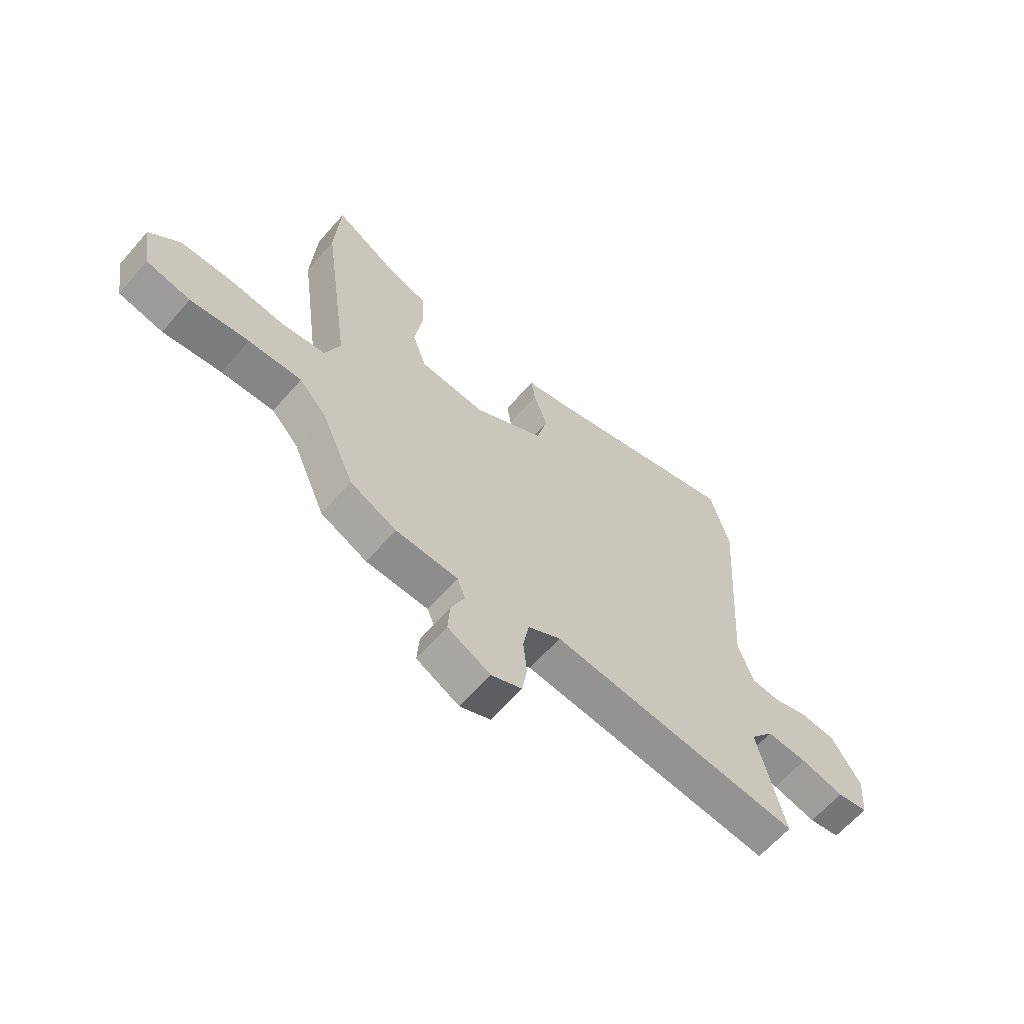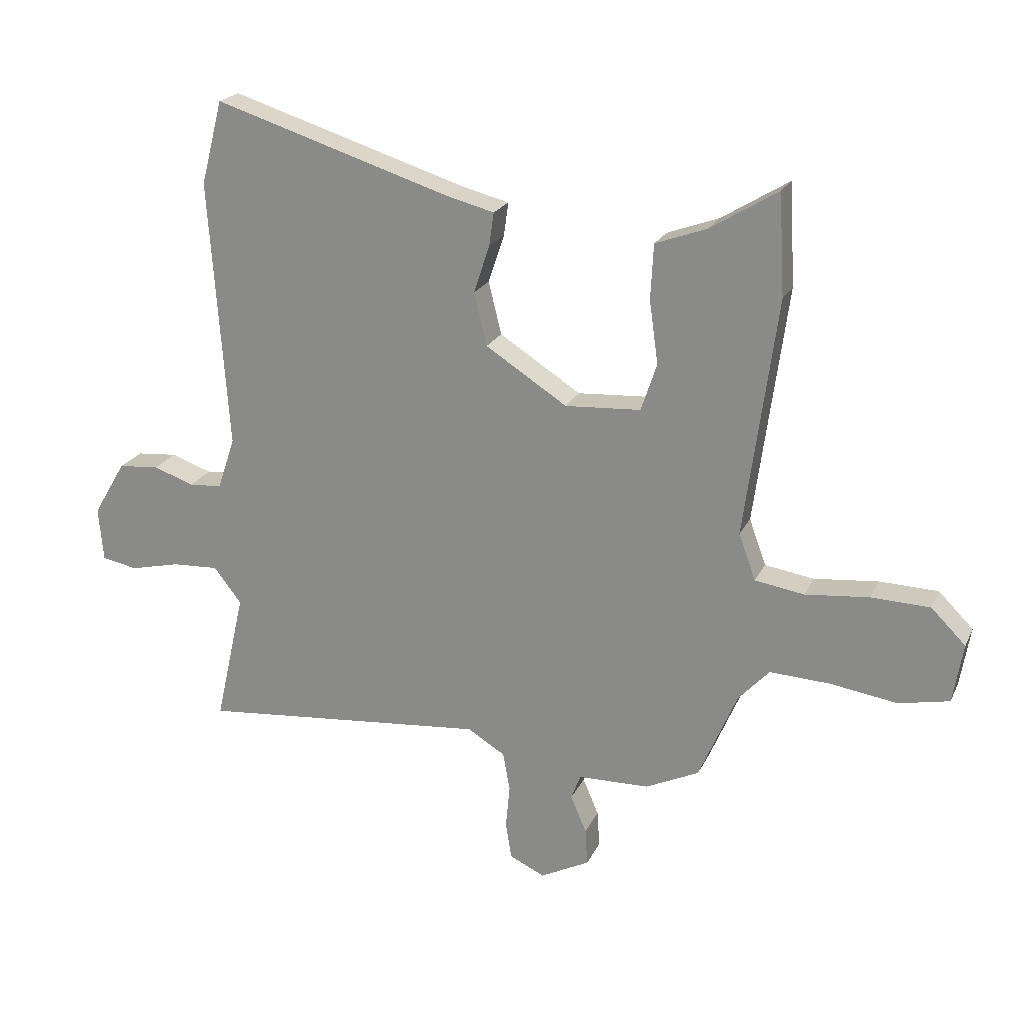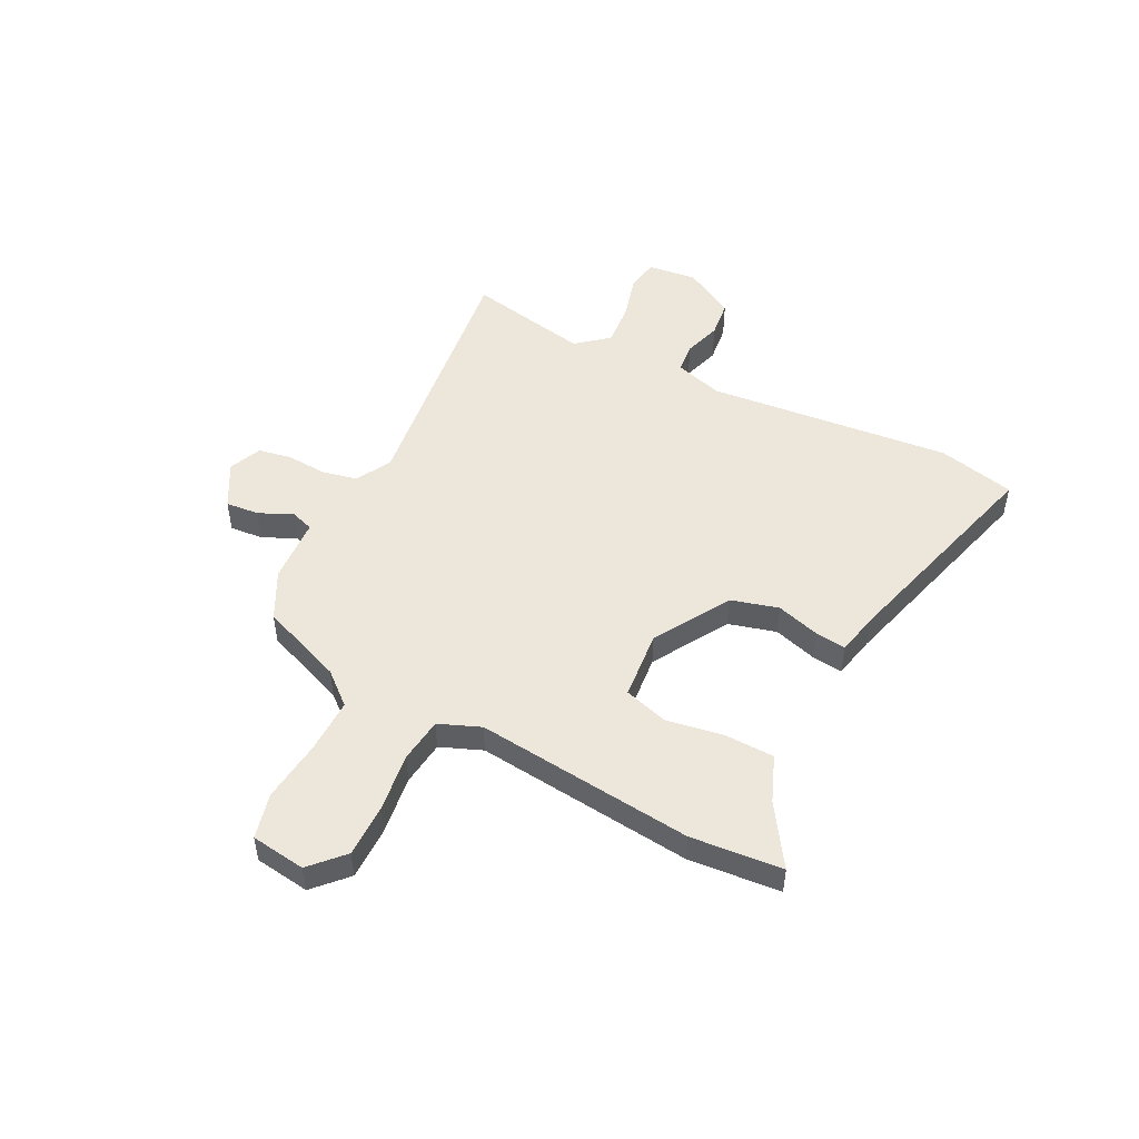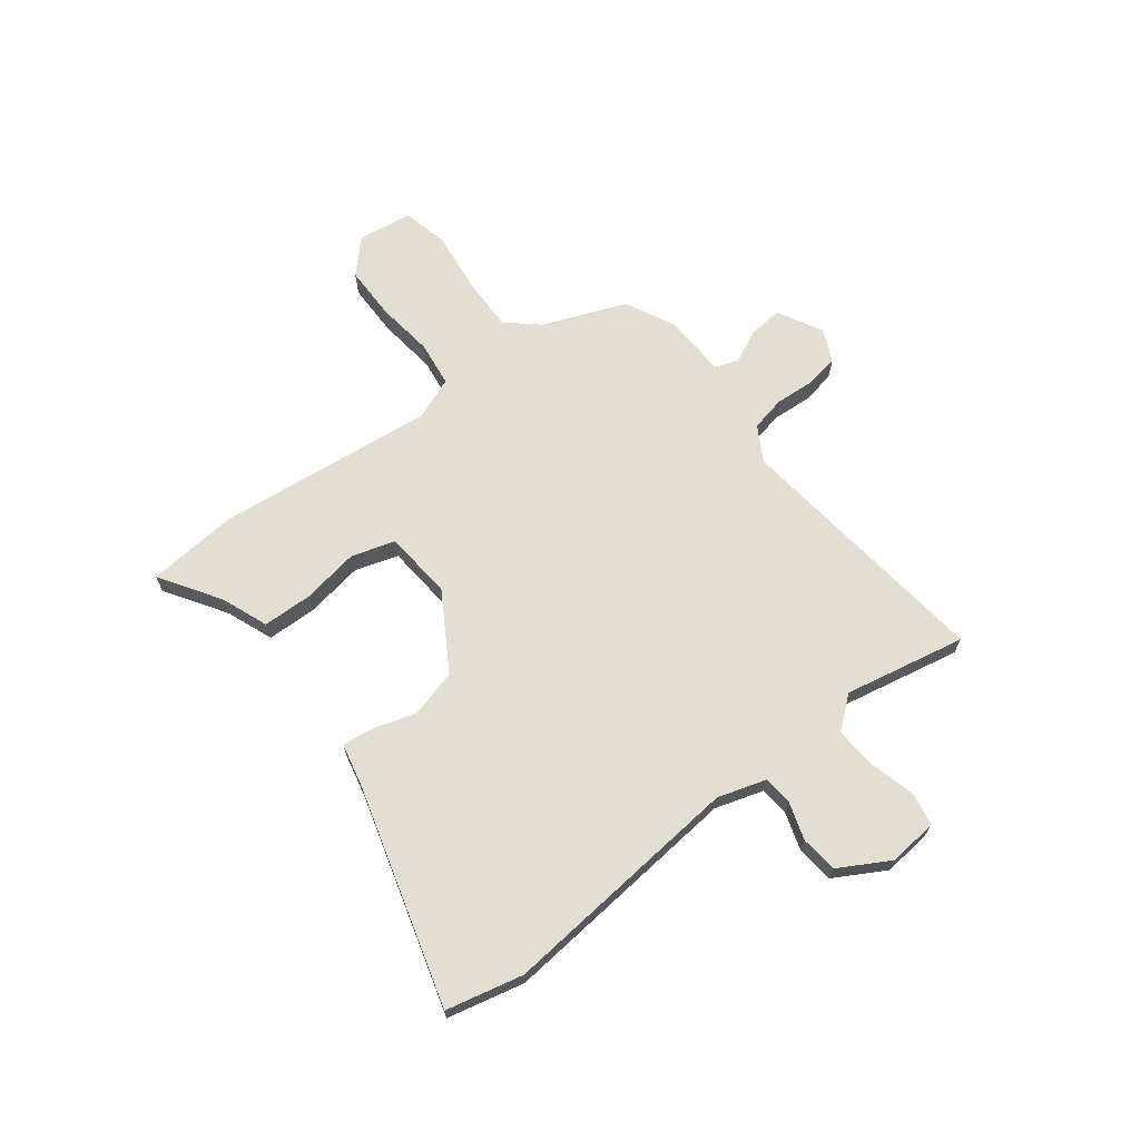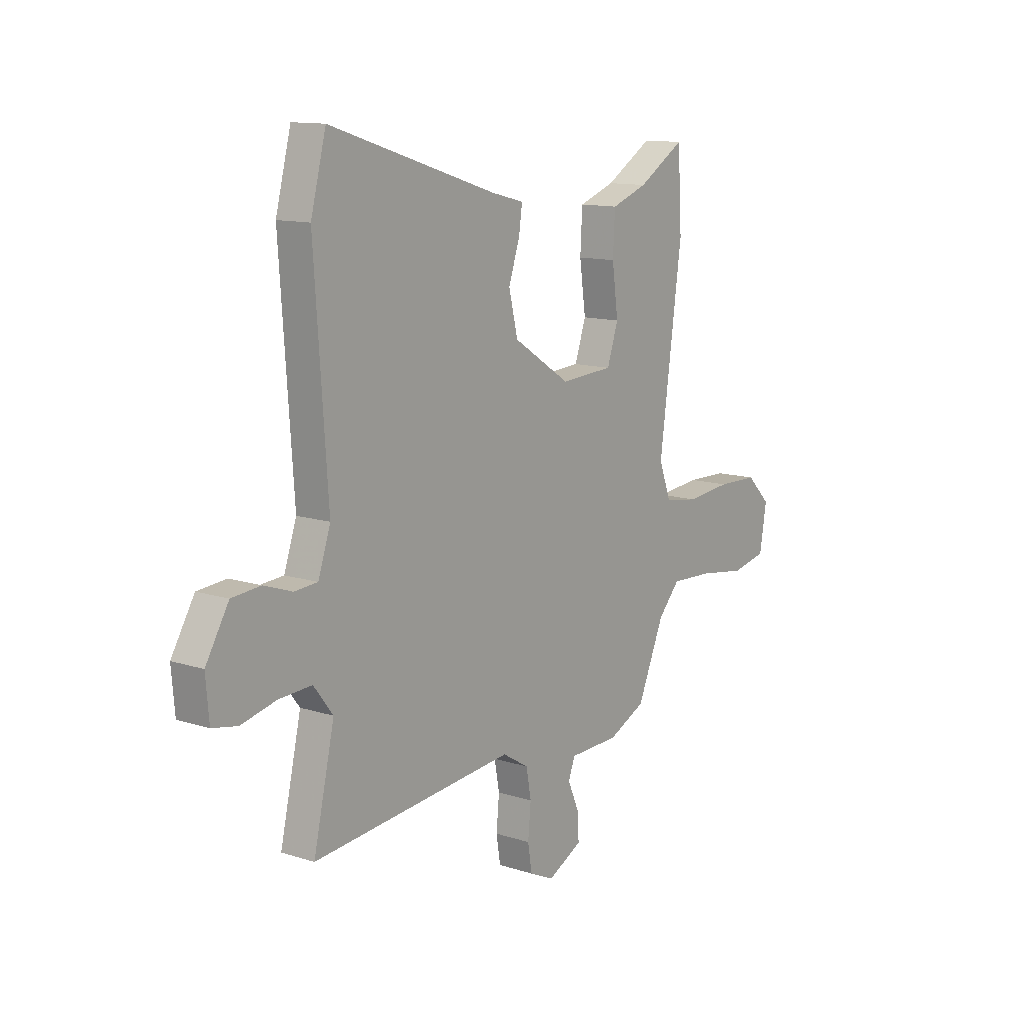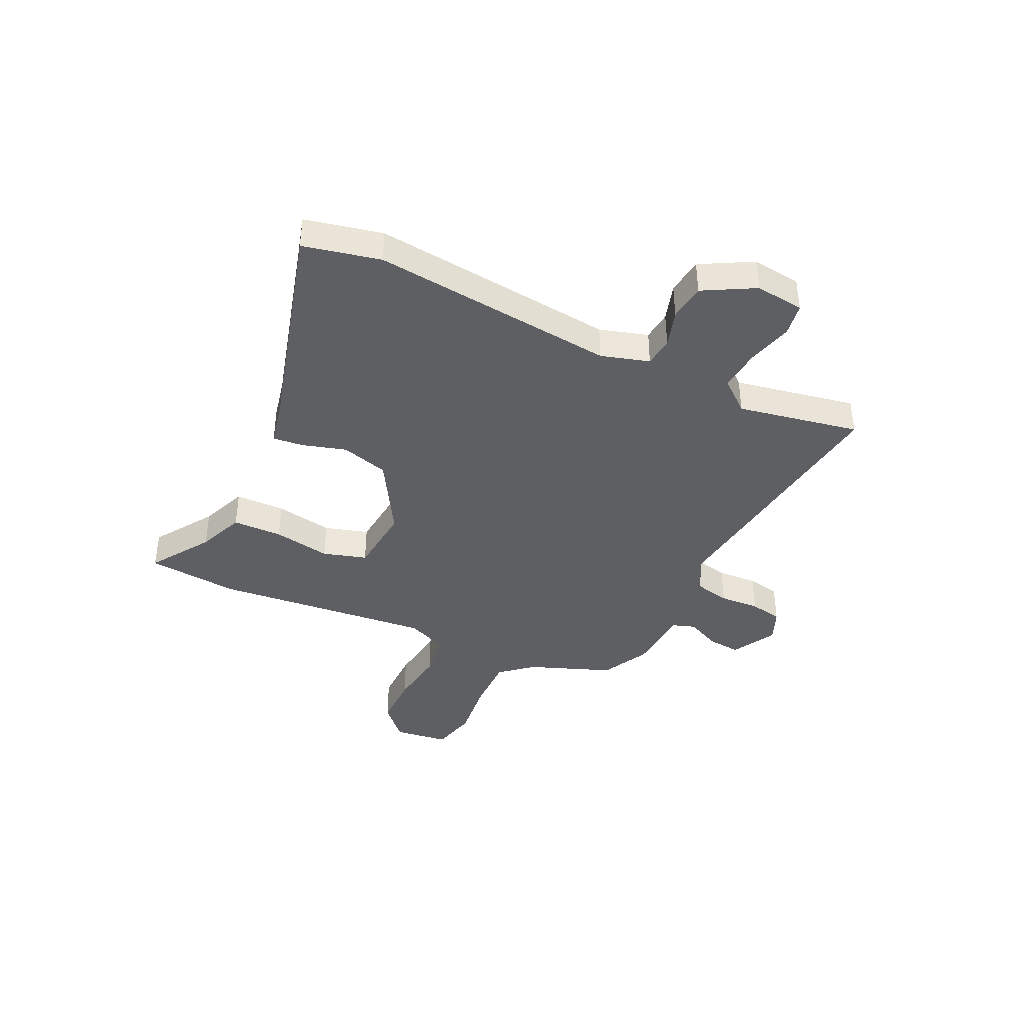
<metadata>
{"format":"obj","ext":"obj","renderer":"f3d","projection":"perspective","resolution":1024,"background":"white","views":[{"elev":-63.8,"azim":-41.1,"up":"+Z"},{"elev":21.5,"azim":-160.2,"up":"+Z"},{"elev":50.3,"azim":-64.8,"up":"+Y"},{"elev":67.9,"azim":51.1,"up":"+Y"},{"elev":12.4,"azim":126.9,"up":"+Z"},{"elev":-40.4,"azim":62.6,"up":"+Y"}]}
</metadata>
<code>
v 0.464 0.07 0.638
v 0.501 0.07 0.495
v 0.469 0.07 0.036
v 0.499 0.07 -0.053
v 0.555 0.07 -0.057
v 0.624 0.07 -0.033
v 0.694 0.07 -0.039
v 0.75 0.07 -0.133
v 0.742 0.07 -0.225
v 0.681 0.07 -0.237
v 0.596 0.07 -0.217
v 0.516 0.07 -0.213
v 0.469 0.07 -0.274
v 0.52 0.07 -0.5
v 0.027 0.07 -0.454
v -0.037 0.07 -0.493
v -0.049 0.07 -0.559
v -0.042 0.07 -0.634
v -0.052 0.07 -0.696
v -0.112 0.07 -0.724
v -0.196 0.07 -0.681
v -0.192 0.07 -0.618
v -0.165 0.07 -0.555
v -0.181 0.07 -0.512
v -0.303 0.07 -0.509
v -0.394 0.07 -0.466
v -0.459 0.07 -0.313
v -0.512 0.07 -0.255
v -0.615 0.07 -0.26
v -0.729 0.07 -0.277
v -0.815 0.07 -0.259
v -0.832 0.07 -0.157
v -0.773 0.07 -0.098
v -0.673 0.07 -0.095
v -0.564 0.07 -0.106
v -0.48 0.07 -0.093
v -0.451 0.07 -0.014
v -0.506 0.07 0.393
v -0.496 0.07 0.565
v -0.382 0.07 0.495
v -0.294 0.07 0.463
v -0.289 0.07 0.37
v -0.304 0.07 0.262
v -0.277 0.07 0.181
v -0.148 0.07 0.173
v -0.009 0.07 0.262
v 0.013 0.07 0.352
v -0.014 0.07 0.433
v -0.022 0.07 0.49
v 0.057 0.07 0.51
v 0.464 0 0.638
v 0.501 0 0.495
v 0.469 0 0.036
v 0.499 0 -0.053
v 0.555 0 -0.057
v 0.624 0 -0.033
v 0.694 0 -0.039
v 0.75 0 -0.133
v 0.742 0 -0.225
v 0.681 0 -0.237
v 0.596 0 -0.217
v 0.516 0 -0.213
v 0.469 0 -0.274
v 0.52 0 -0.5
v 0.027 0 -0.454
v -0.037 0 -0.493
v -0.049 0 -0.559
v -0.042 0 -0.634
v -0.052 0 -0.696
v -0.112 0 -0.724
v -0.196 0 -0.681
v -0.192 0 -0.618
v -0.165 0 -0.555
v -0.181 0 -0.512
v -0.303 0 -0.509
v -0.394 0 -0.466
v -0.459 0 -0.313
v -0.512 0 -0.255
v -0.615 0 -0.26
v -0.729 0 -0.277
v -0.815 0 -0.259
v -0.832 0 -0.157
v -0.773 0 -0.098
v -0.673 0 -0.095
v -0.564 0 -0.106
v -0.48 0 -0.093
v -0.451 0 -0.014
v -0.506 0 0.393
v -0.496 0 0.565
v -0.382 0 0.495
v -0.294 0 0.463
v -0.289 0 0.37
v -0.304 0 0.262
v -0.277 0 0.181
v -0.148 0 0.173
v -0.009 0 0.262
v 0.013 0 0.352
v -0.014 0 0.433
v -0.022 0 0.49
v 0.057 0 0.51
f 47 48 49 50
f 46 47 50 1
f 40 41 42 43
f 40 43 44
f 37 38 39 40
f 37 40 44
f 36 37 44 45
f 32 33 34 35
f 32 35 36
f 29 30 31 32
f 28 29 32 36
f 27 28 36 45
f 24 25 26 27
f 20 21 22 23
f 18 19 20 23
f 17 18 23 24
f 16 17 24 27
f 13 14 15
f 12 13 15
f 8 9 10 11
f 8 11 12
f 5 6 7 8
f 4 5 8 12
f 3 4 12 15
f 46 1 2 3
f 16 27 45 46
f 3 15 16 46
f 100 99 98 97
f 51 100 97 96
f 93 92 91 90
f 94 93 90
f 90 89 88 87
f 94 90 87
f 95 94 87 86
f 85 84 83 82
f 86 85 82
f 82 81 80 79
f 86 82 79 78
f 95 86 78 77
f 77 76 75 74
f 73 72 71 70
f 73 70 69 68
f 74 73 68 67
f 77 74 67 66
f 65 64 63
f 65 63 62
f 61 60 59 58
f 62 61 58
f 58 57 56 55
f 62 58 55 54
f 65 62 54 53
f 53 52 51 96
f 96 95 77 66
f 96 66 65 53
f 1 51 52 2
f 2 52 53 3
f 3 53 54 4
f 4 54 55 5
f 5 55 56 6
f 6 56 57 7
f 7 57 58 8
f 8 58 59 9
f 9 59 60 10
f 10 60 61 11
f 11 61 62 12
f 12 62 63 13
f 13 63 64 14
f 14 64 65 15
f 15 65 66 16
f 16 66 67 17
f 17 67 68 18
f 18 68 69 19
f 19 69 70 20
f 20 70 71 21
f 21 71 72 22
f 22 72 73 23
f 23 73 74 24
f 24 74 75 25
f 25 75 76 26
f 26 76 77 27
f 27 77 78 28
f 28 78 79 29
f 29 79 80 30
f 30 80 81 31
f 31 81 82 32
f 32 82 83 33
f 33 83 84 34
f 34 84 85 35
f 35 85 86 36
f 36 86 87 37
f 37 87 88 38
f 38 88 89 39
f 39 89 90 40
f 40 90 91 41
f 41 91 92 42
f 42 92 93 43
f 43 93 94 44
f 44 94 95 45
f 45 95 96 46
f 46 96 97 47
f 47 97 98 48
f 48 98 99 49
f 49 99 100 50
f 50 100 51 1

</code>
